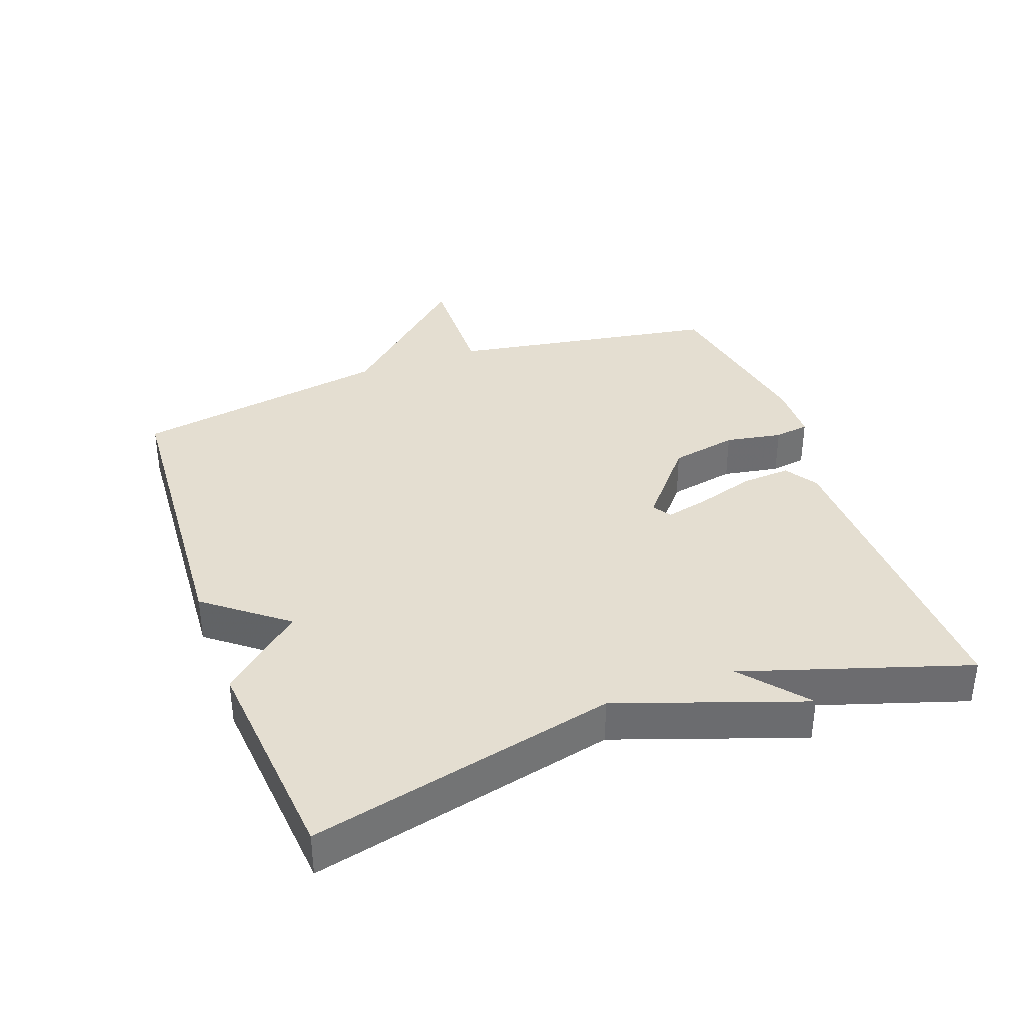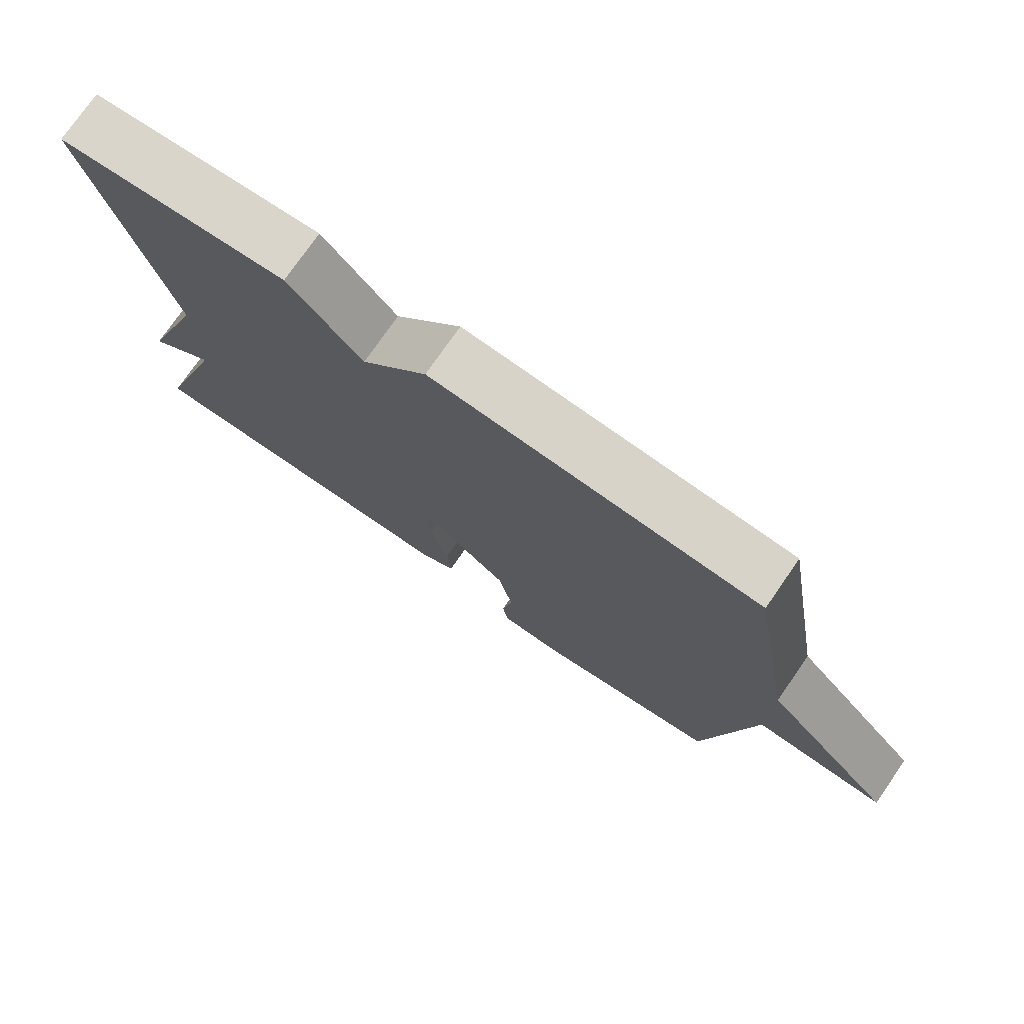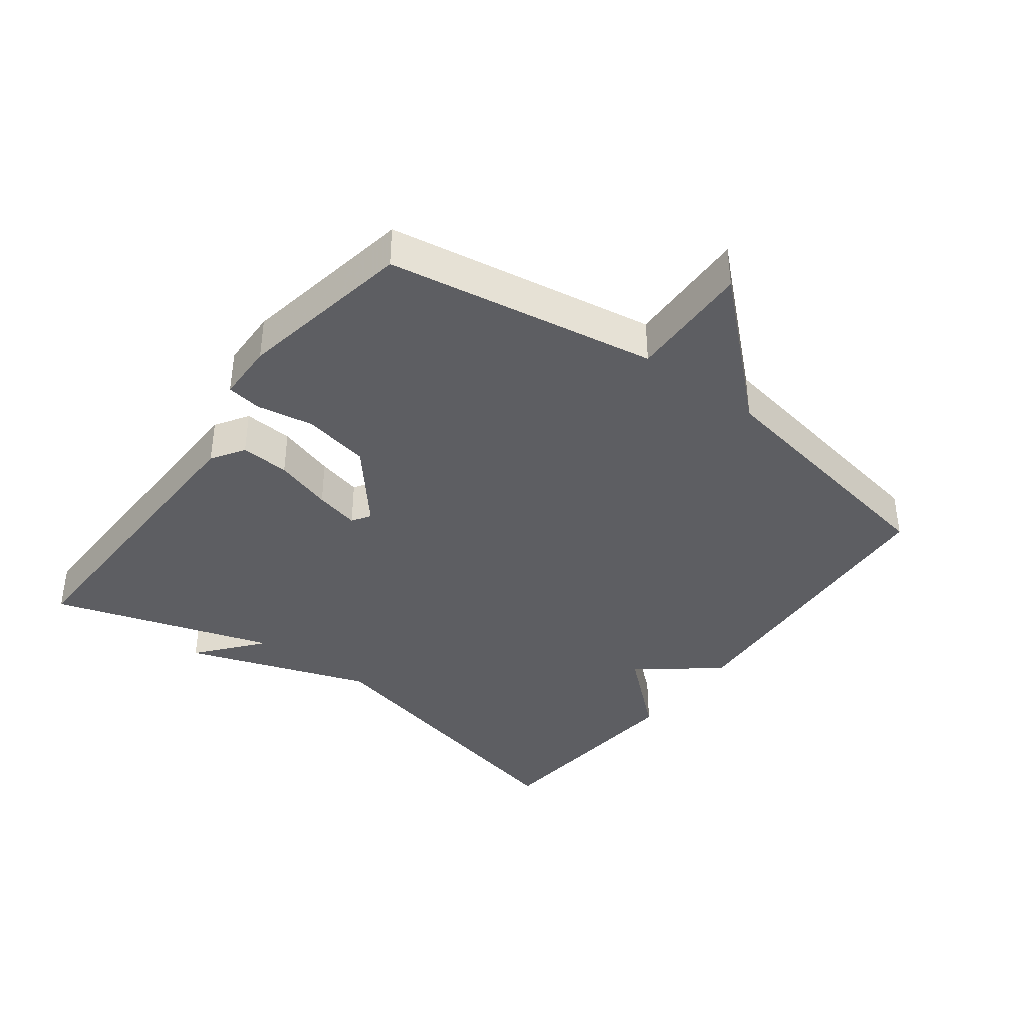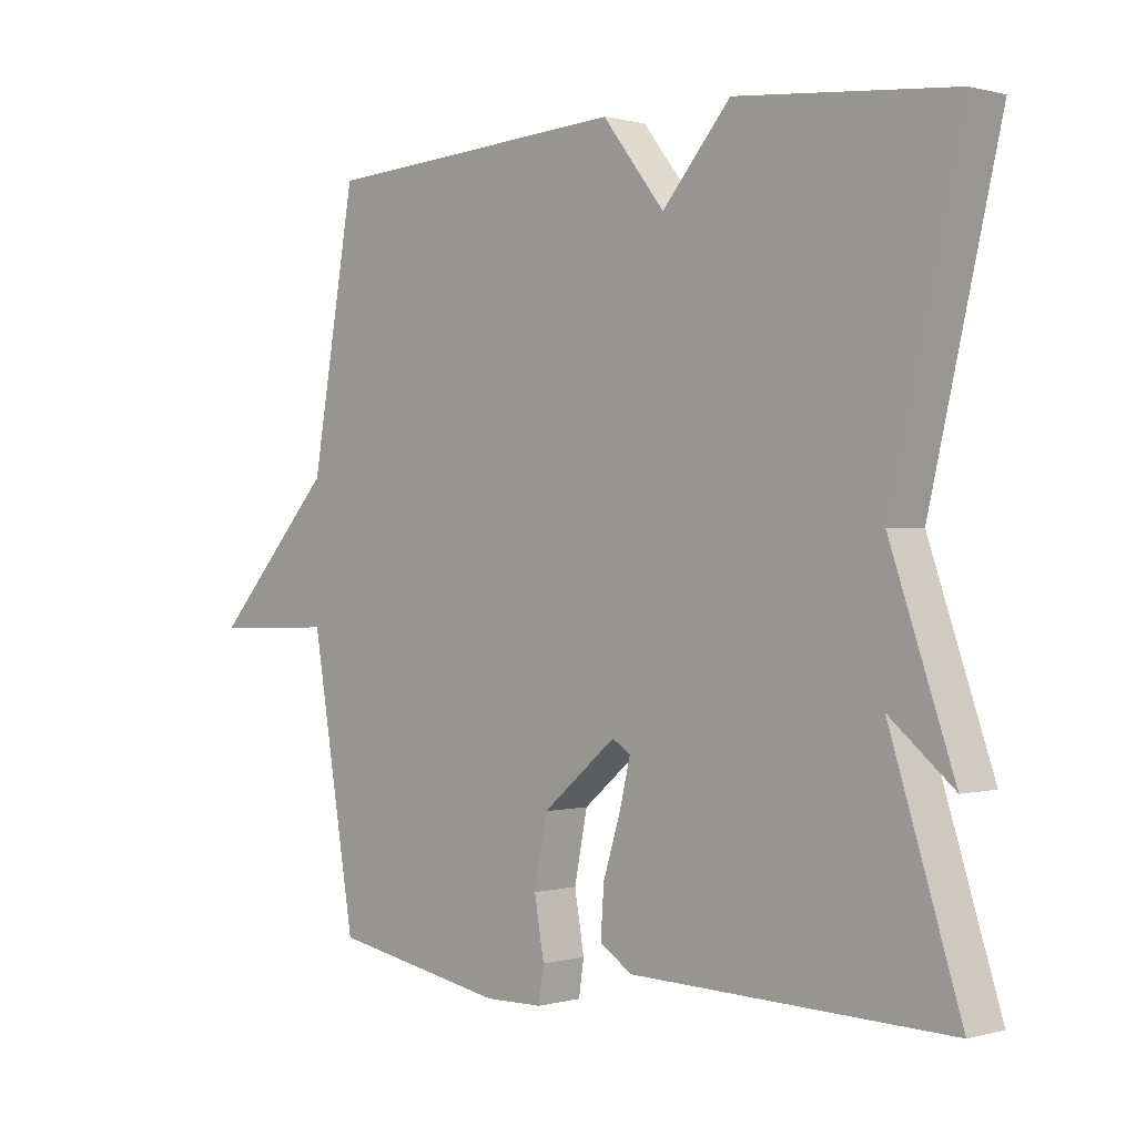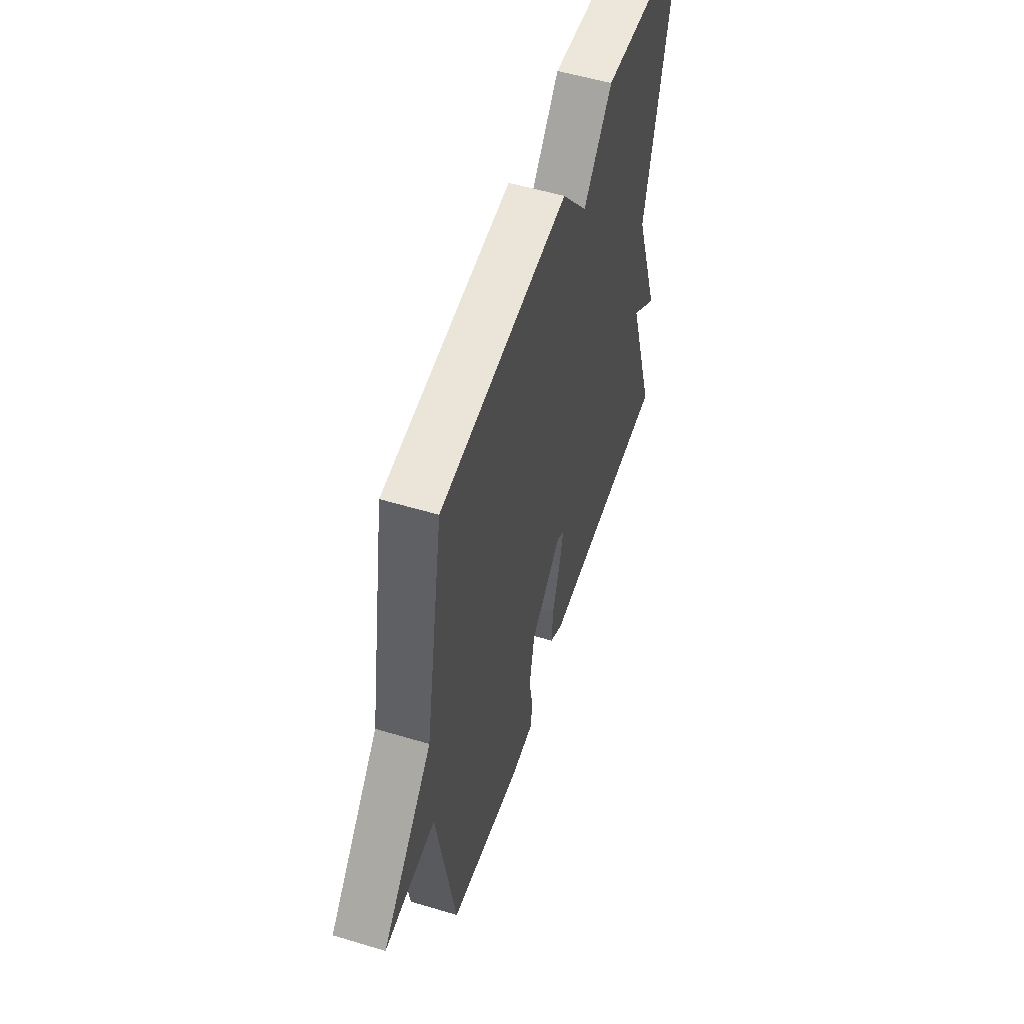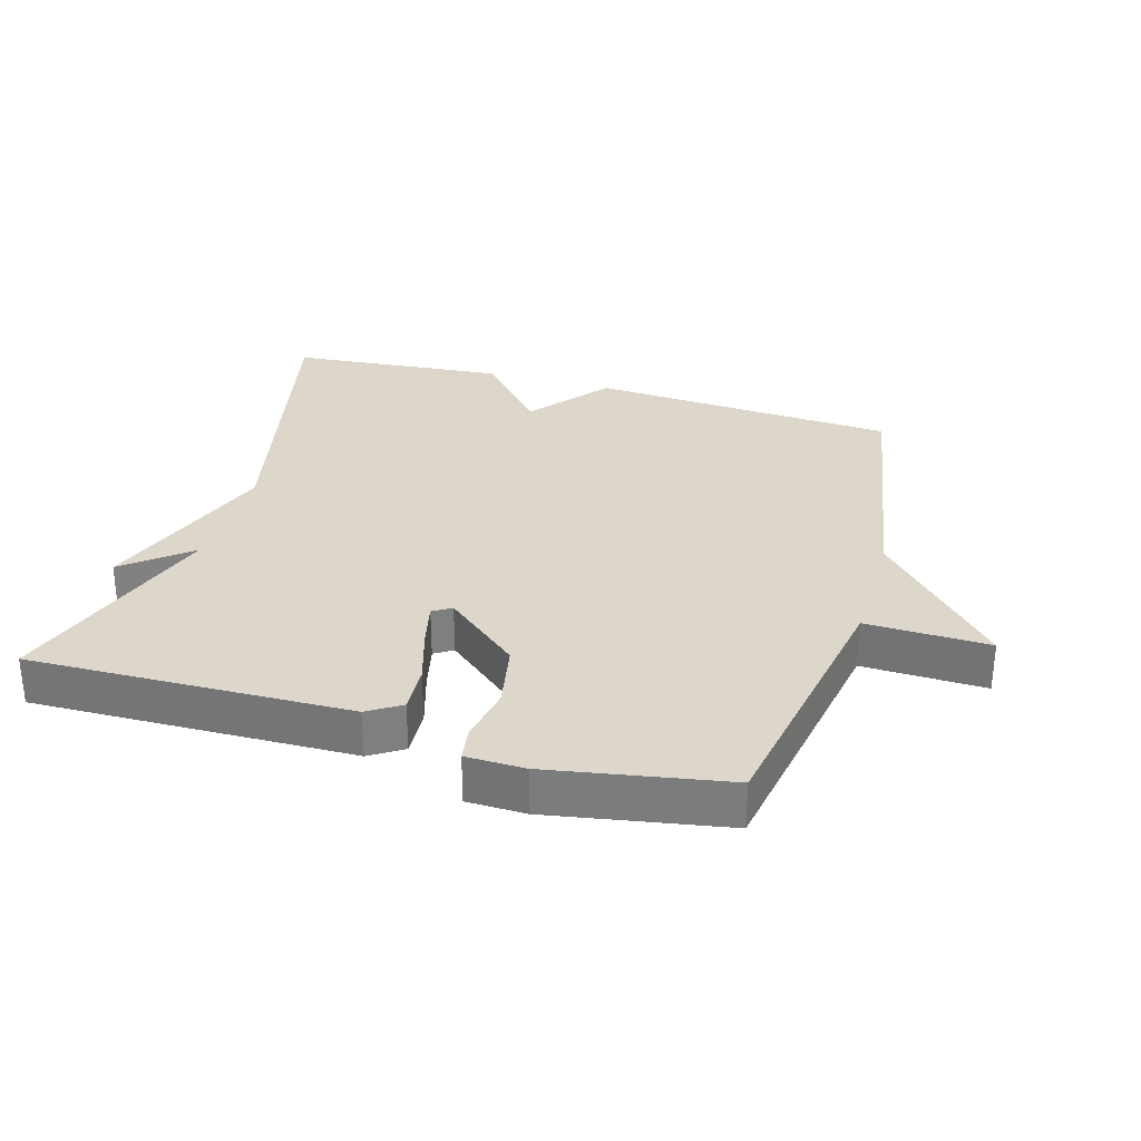
<metadata>
{"format":"obj","ext":"obj","renderer":"f3d","projection":"perspective","resolution":1024,"background":"white","views":[{"elev":36.4,"azim":70.0,"up":"+Y"},{"elev":75.8,"azim":-145.3,"up":"+Z"},{"elev":-38.8,"azim":-126.9,"up":"+Y"},{"elev":0.5,"azim":45.0,"up":"+Z"},{"elev":54.6,"azim":-72.3,"up":"+Z"},{"elev":30.4,"azim":-163.6,"up":"+Y"}]}
</metadata>
<code>
v -0.5 0.07 0.5
v -0.031 0.07 0.53
v 0.064 0.07 0.409
v 0.169 0.07 0.53
v 0.5 0.07 0.5
v 0.392 0.07 0.038
v 0.49 0.07 -0.243
v 0.392 0.07 -0.162
v 0.5 0.07 -0.5
v 0.013 0.07 -0.489
v -0.037 0.07 -0.457
v -0.032 0.07 -0.383
v -0.005 0.07 -0.296
v 0.011 0.07 -0.229
v -0.017 0.07 -0.211
v -0.13 0.07 -0.306
v -0.15 0.07 -0.407
v -0.135 0.07 -0.493
v -0.143 0.07 -0.546
v -0.232 0.07 -0.548
v -0.5 0.07 -0.5
v -0.568 0.07 -0.091
v -0.755 0.07 -0.096
v -0.568 0.07 0.109
v -0.5 0 0.5
v -0.031 0 0.53
v 0.064 0 0.409
v 0.169 0 0.53
v 0.5 0 0.5
v 0.392 0 0.038
v 0.49 0 -0.243
v 0.392 0 -0.162
v 0.5 0 -0.5
v 0.013 0 -0.489
v -0.037 0 -0.457
v -0.032 0 -0.383
v -0.005 0 -0.296
v 0.011 0 -0.229
v -0.017 0 -0.211
v -0.13 0 -0.306
v -0.15 0 -0.407
v -0.135 0 -0.493
v -0.143 0 -0.546
v -0.232 0 -0.548
v -0.5 0 -0.5
v -0.568 0 -0.091
v -0.755 0 -0.096
v -0.568 0 0.109
f 22 23 24
f 22 24 1
f 21 22 1
f 20 21 1
f 19 20 1
f 18 19 1
f 17 18 1
f 16 17 1 2
f 15 16 2 3
f 4 5 6
f 3 4 6
f 15 3 6
f 14 15 6
f 13 14 6
f 11 12 13
f 10 11 13
f 9 10 13
f 8 9 13
f 8 13 6
f 6 7 8
f 48 47 46
f 25 48 46
f 25 46 45
f 25 45 44
f 25 44 43
f 25 43 42
f 25 42 41
f 26 25 41 40
f 27 26 40 39
f 30 29 28
f 30 28 27
f 30 27 39
f 30 39 38
f 30 38 37
f 37 36 35
f 37 35 34
f 37 34 33
f 37 33 32
f 30 37 32
f 32 31 30
f 1 25 26 2
f 2 26 27 3
f 3 27 28 4
f 4 28 29 5
f 5 29 30 6
f 6 30 31 7
f 7 31 32 8
f 8 32 33 9
f 9 33 34 10
f 10 34 35 11
f 11 35 36 12
f 12 36 37 13
f 13 37 38 14
f 14 38 39 15
f 15 39 40 16
f 16 40 41 17
f 17 41 42 18
f 18 42 43 19
f 19 43 44 20
f 20 44 45 21
f 21 45 46 22
f 22 46 47 23
f 23 47 48 24
f 24 48 25 1

</code>
